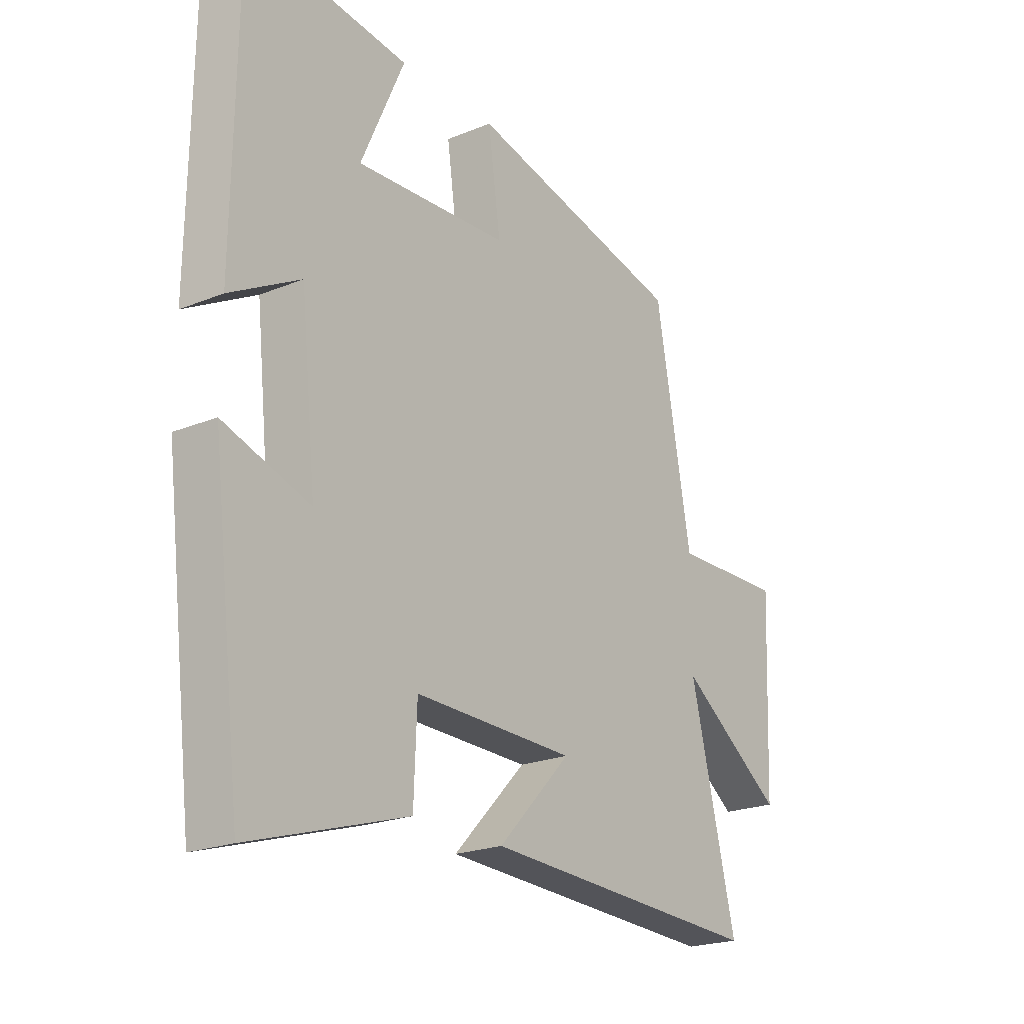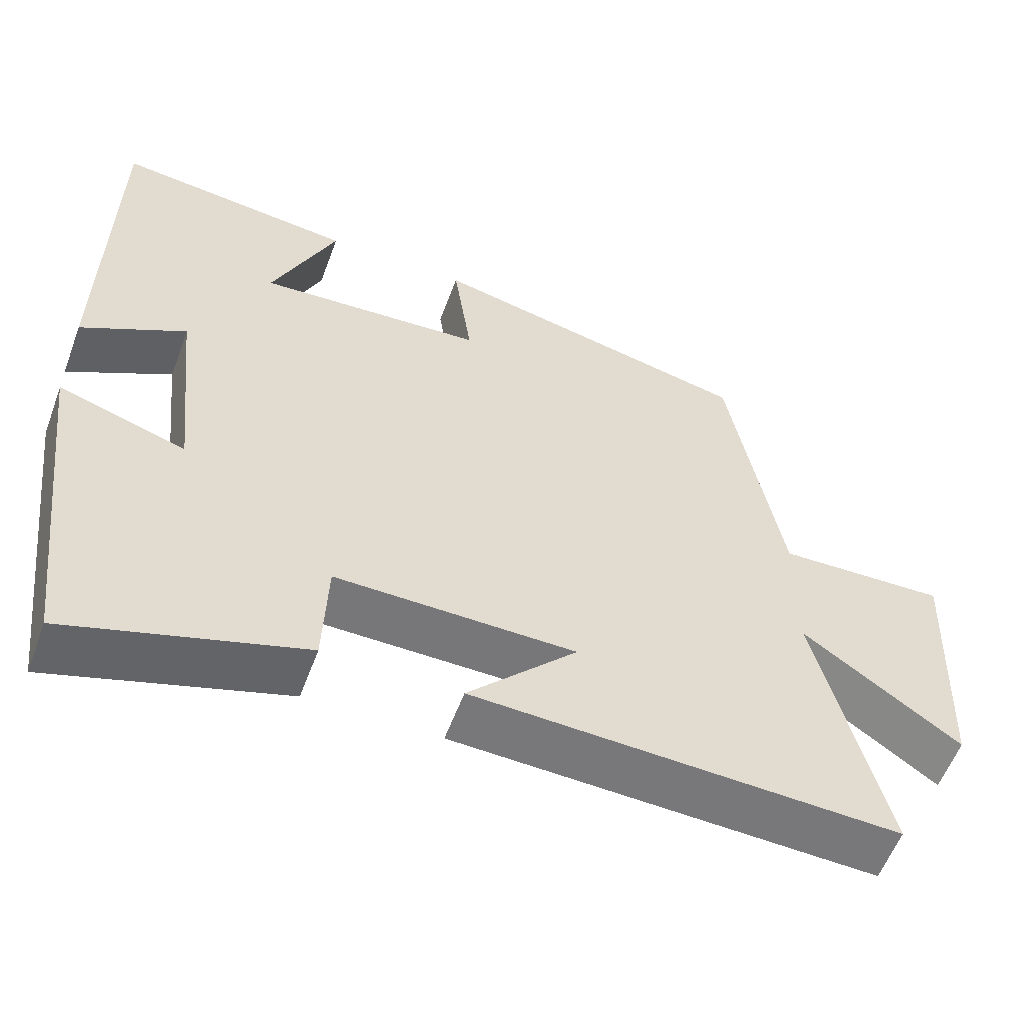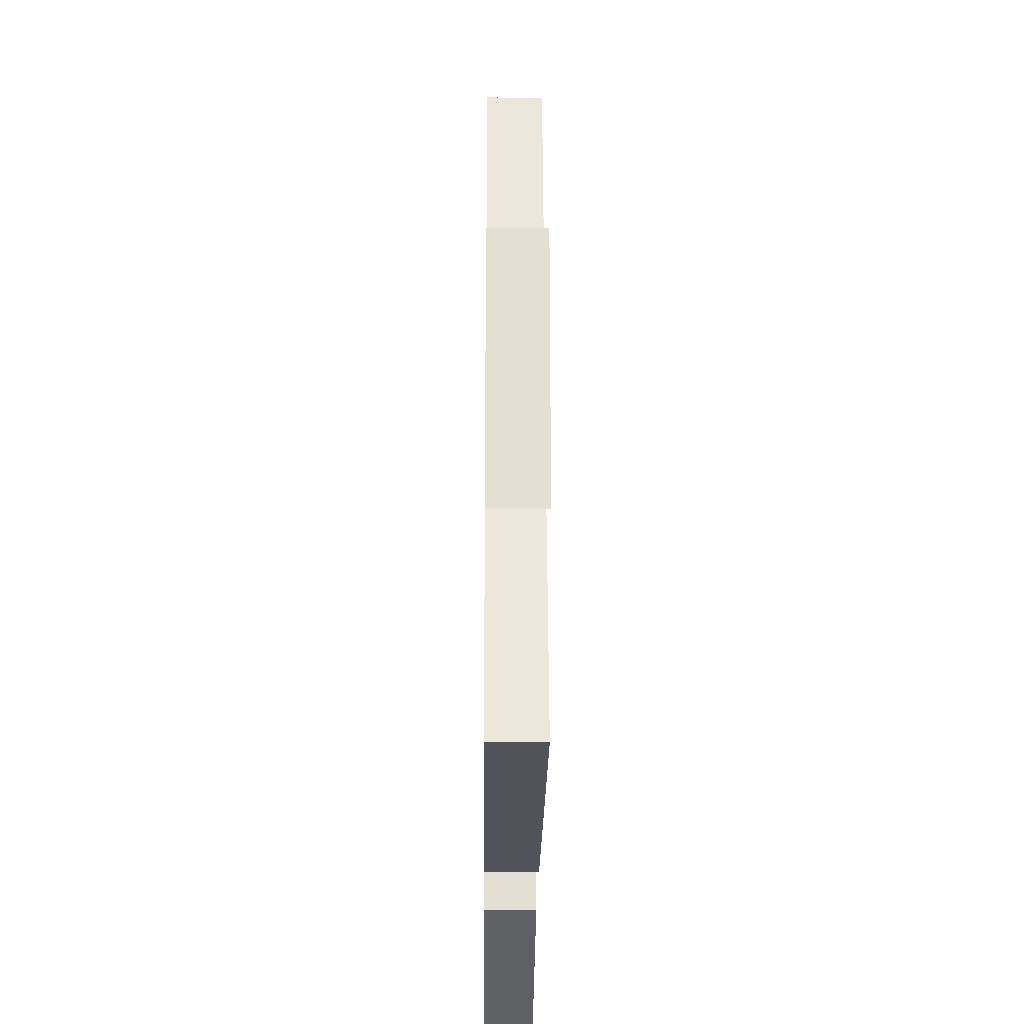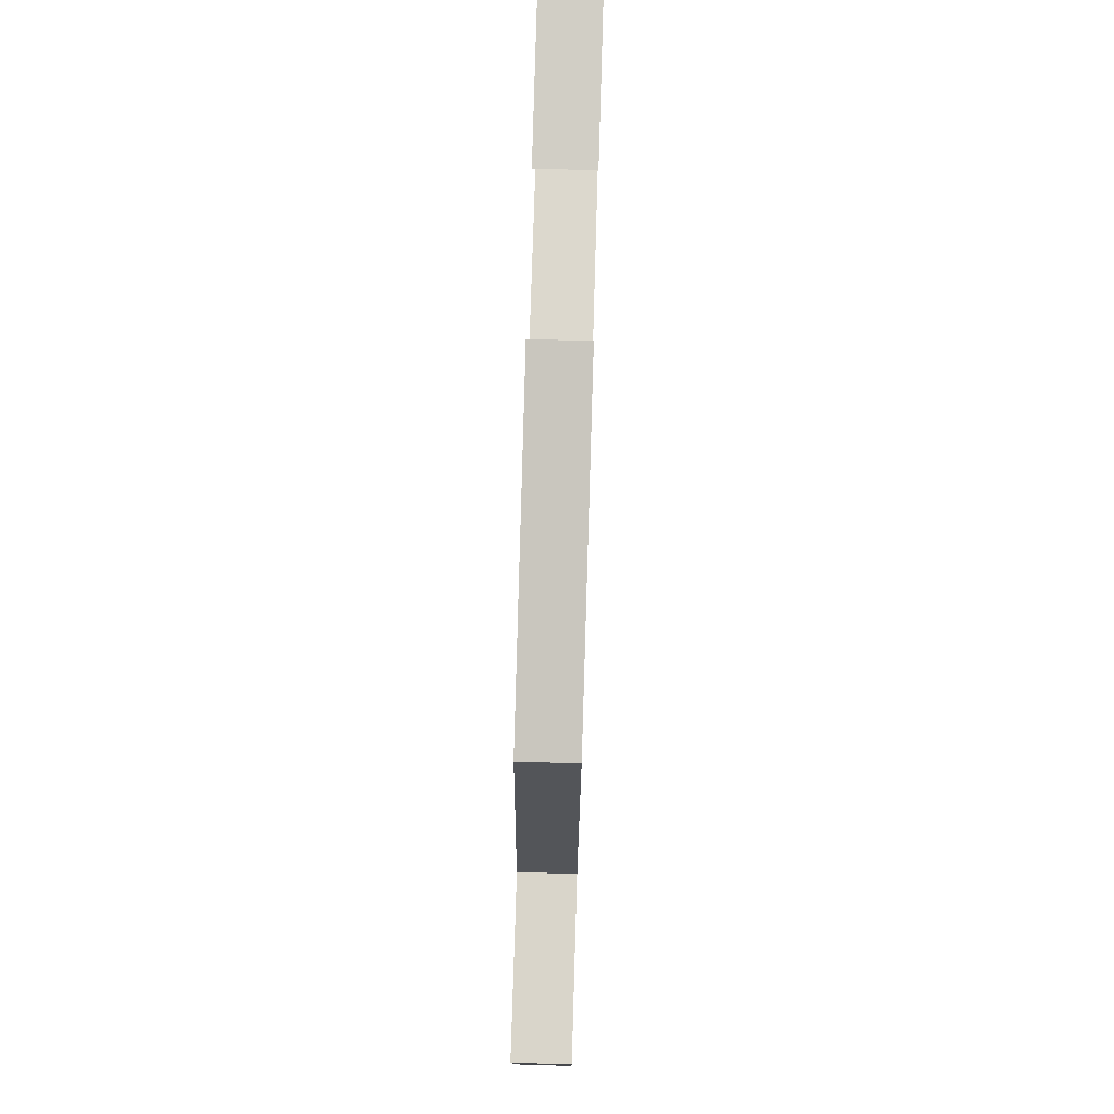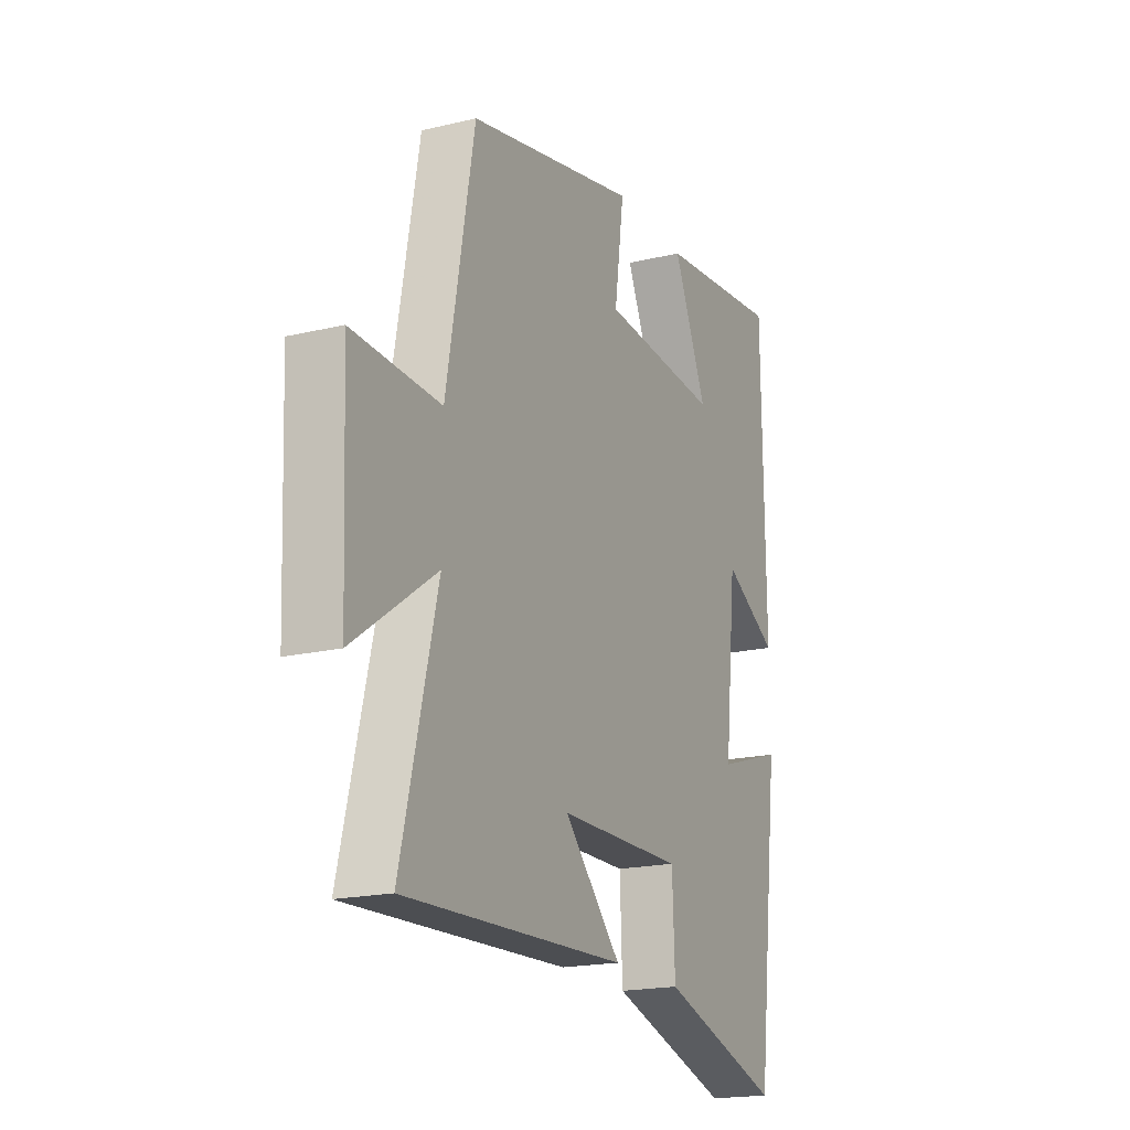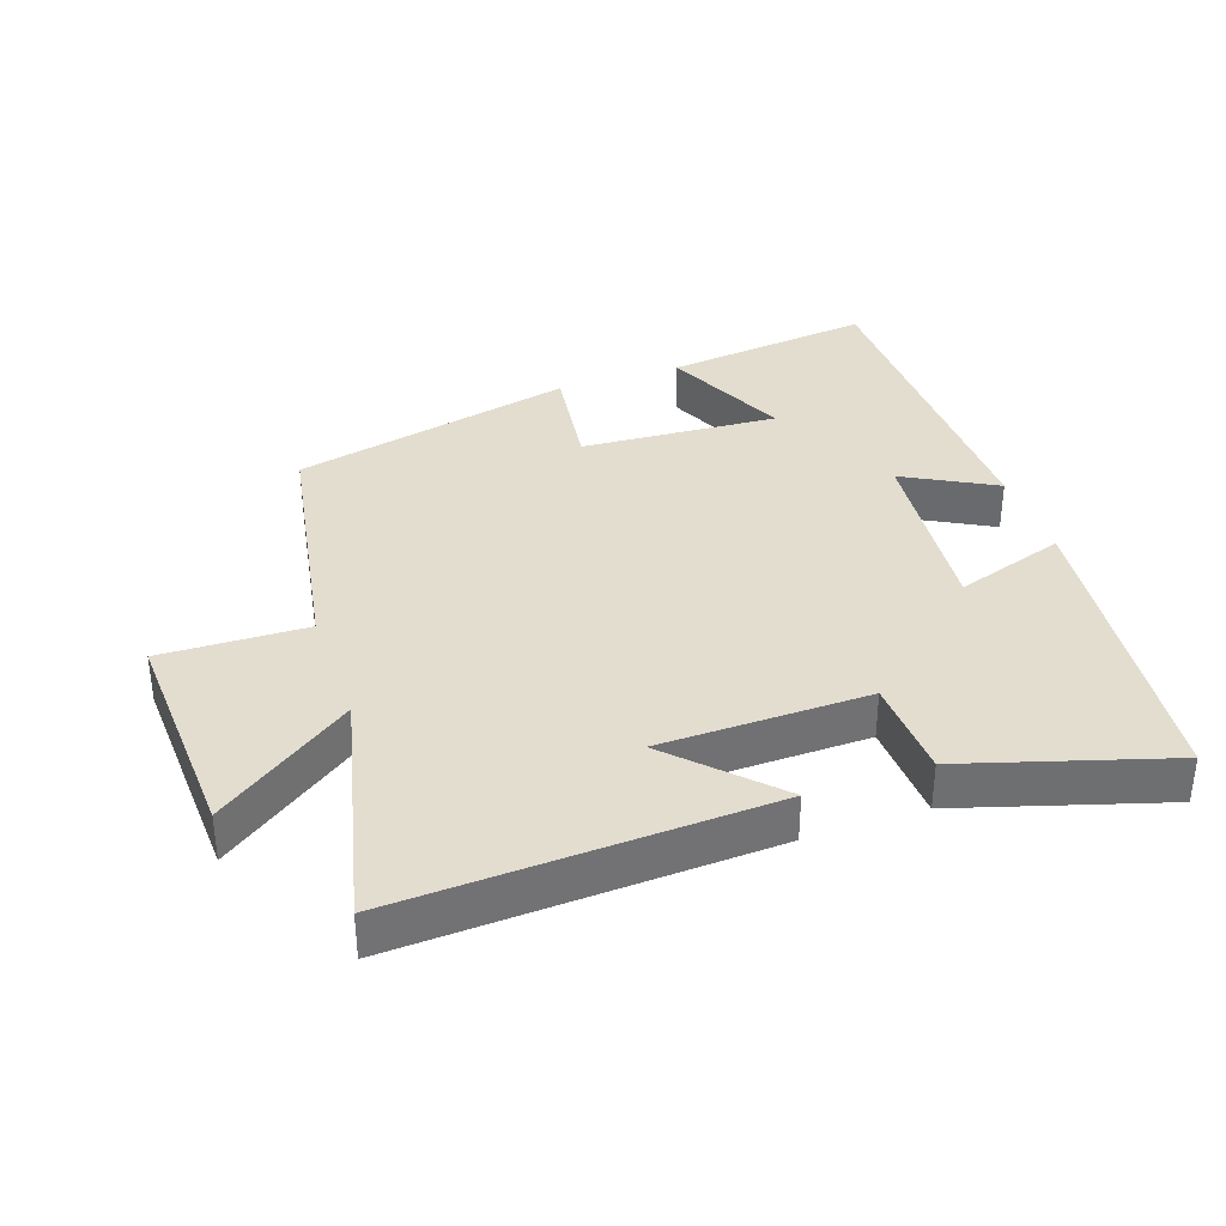
<metadata>
{"format":"obj","ext":"obj","renderer":"f3d","projection":"perspective","resolution":1024,"background":"white","views":[{"elev":-21.8,"azim":-54.3,"up":"+Z"},{"elev":-57.0,"azim":-20.3,"up":"+Z"},{"elev":-25.1,"azim":89.4,"up":"+Z"},{"elev":76.4,"azim":91.7,"up":"+Z"},{"elev":-18.8,"azim":114.5,"up":"+Z"},{"elev":35.6,"azim":160.6,"up":"+Y"}]}
</metadata>
<code>
v 0.431 0.07 0.405
v 0.5 0.07 0.025
v 0.718 0.07 0.032
v 0.704 0.07 -0.304
v 0.5 0.07 -0.161
v 0.589 0.07 -0.523
v 0.038 0.07 -0.5
v 0.18 0.07 -0.353
v -0.132 0.07 -0.349
v -0.138 0.07 -0.5
v -0.442 0.07 -0.594
v -0.5 0.07 -0.122
v -0.334 0.07 -0.175
v -0.364 0.07 0.107
v -0.5 0.07 0.032
v -0.494 0.07 0.535
v -0.181 0.07 0.5
v -0.265 0.07 0.311
v 0.031 0.07 0.331
v 0.007 0.07 0.5
v 0.431 0 0.405
v 0.5 0 0.025
v 0.718 0 0.032
v 0.704 0 -0.304
v 0.5 0 -0.161
v 0.589 0 -0.523
v 0.038 0 -0.5
v 0.18 0 -0.353
v -0.132 0 -0.349
v -0.138 0 -0.5
v -0.442 0 -0.594
v -0.5 0 -0.122
v -0.334 0 -0.175
v -0.364 0 0.107
v -0.5 0 0.032
v -0.494 0 0.535
v -0.181 0 0.5
v -0.265 0 0.311
v 0.031 0 0.331
v 0.007 0 0.5
f 19 20 1 2
f 18 19 2
f 16 17 18
f 15 16 18
f 14 15 18
f 13 14 18 2
f 11 12 13
f 10 11 13
f 9 10 13
f 13 2 3
f 9 13 3
f 8 9 3
f 5 6 7 8
f 5 8 3
f 3 4 5
f 22 21 40 39
f 22 39 38
f 38 37 36
f 38 36 35
f 38 35 34
f 22 38 34 33
f 33 32 31
f 33 31 30
f 33 30 29
f 23 22 33
f 23 33 29
f 23 29 28
f 28 27 26 25
f 23 28 25
f 25 24 23
f 1 21 22 2
f 2 22 23 3
f 3 23 24 4
f 4 24 25 5
f 5 25 26 6
f 6 26 27 7
f 7 27 28 8
f 8 28 29 9
f 9 29 30 10
f 10 30 31 11
f 11 31 32 12
f 12 32 33 13
f 13 33 34 14
f 14 34 35 15
f 15 35 36 16
f 16 36 37 17
f 17 37 38 18
f 18 38 39 19
f 19 39 40 20
f 20 40 21 1

</code>
